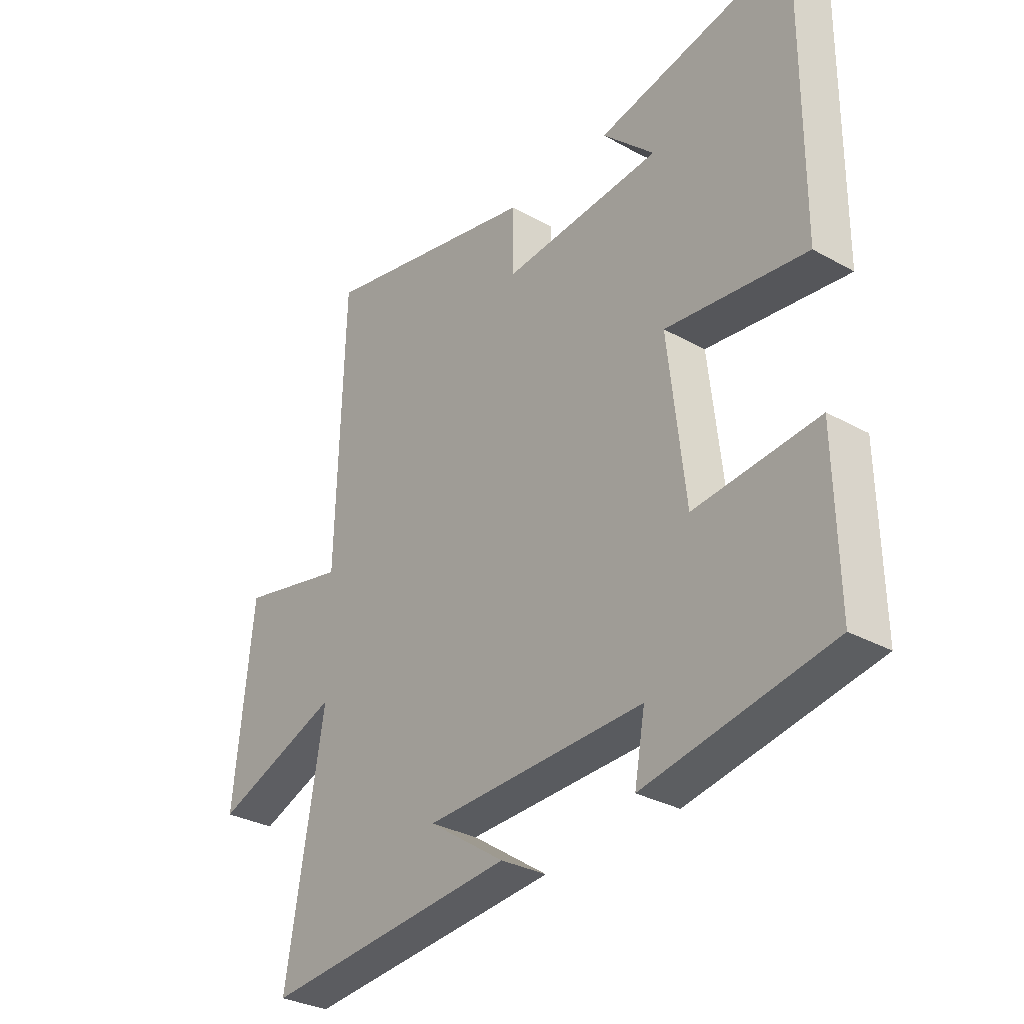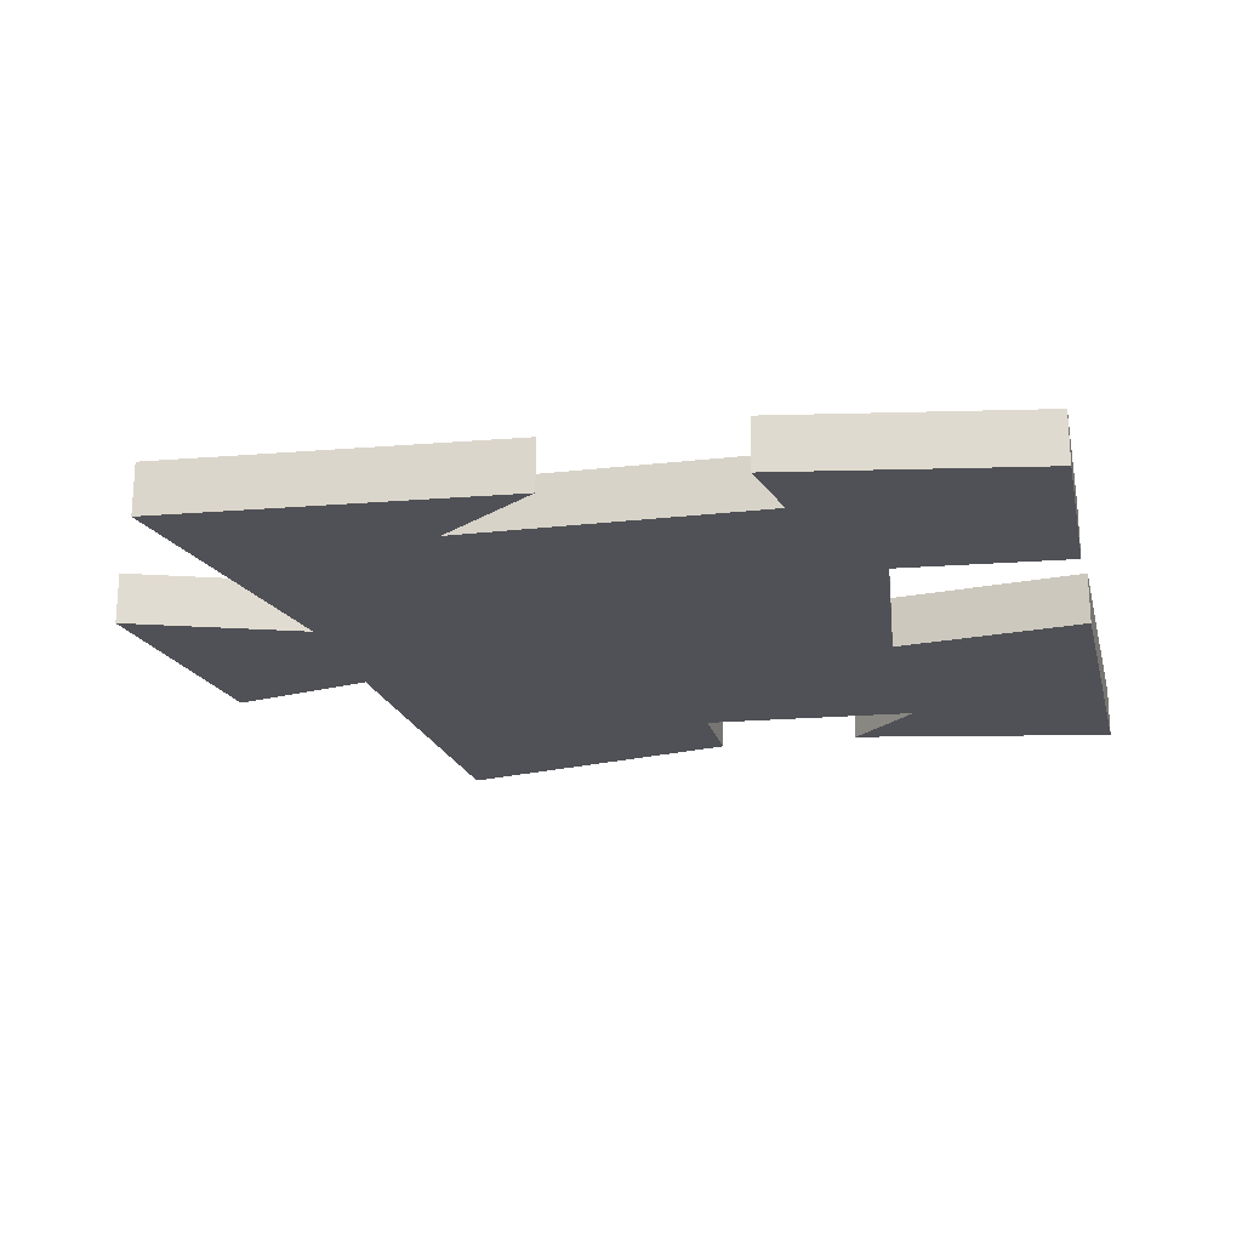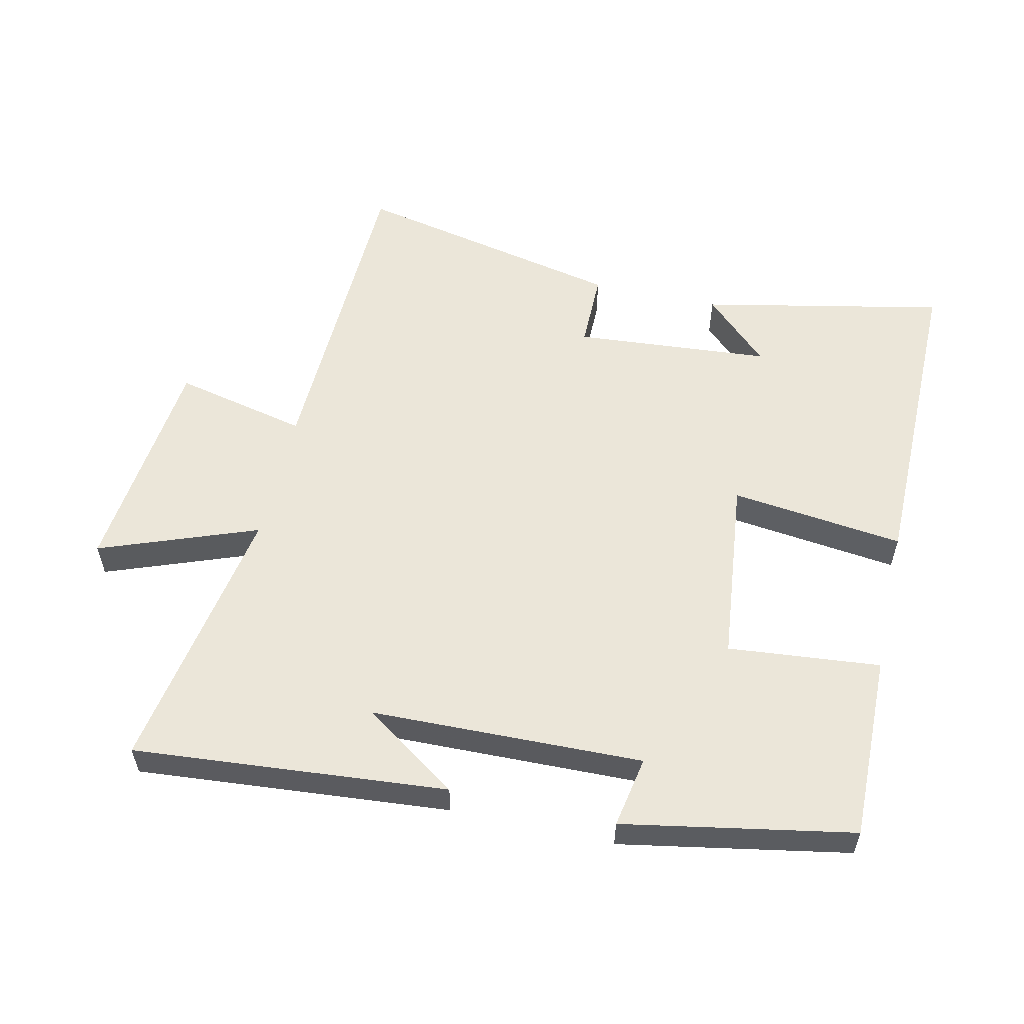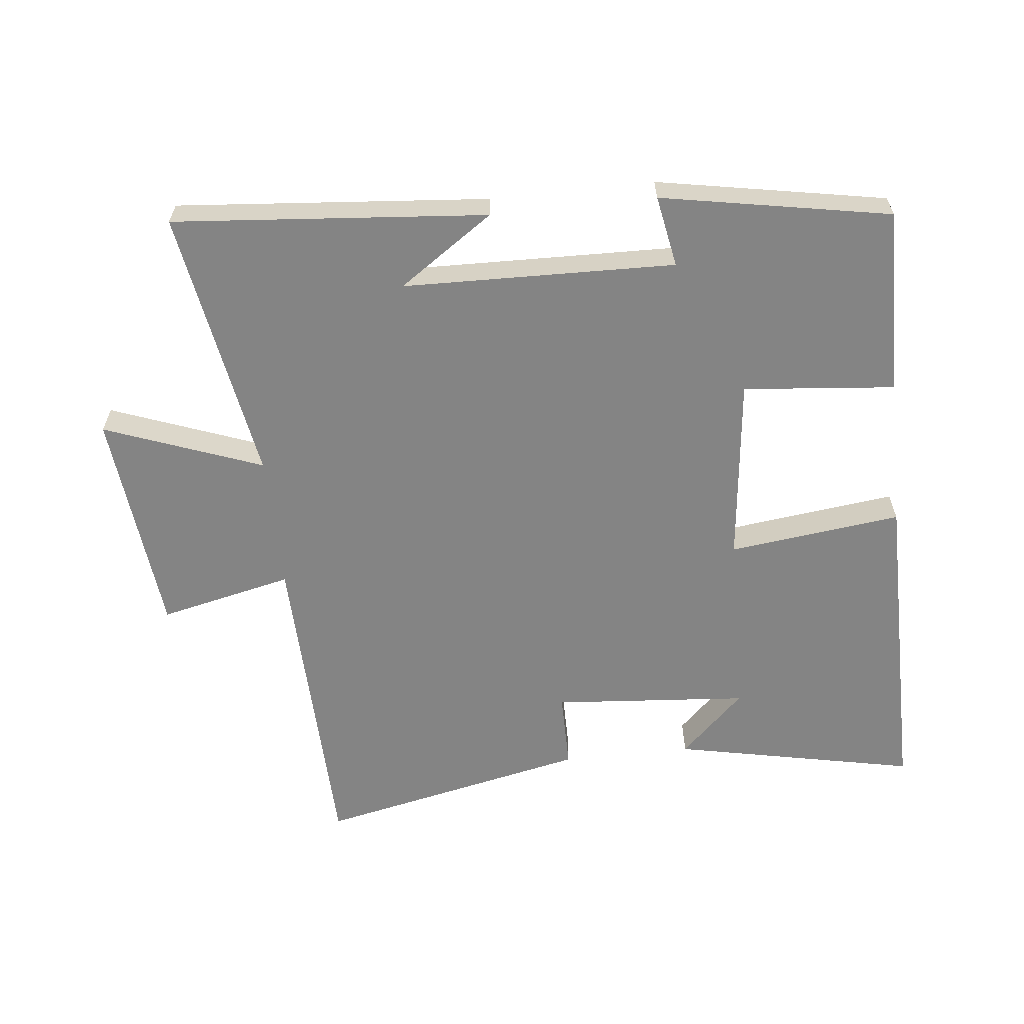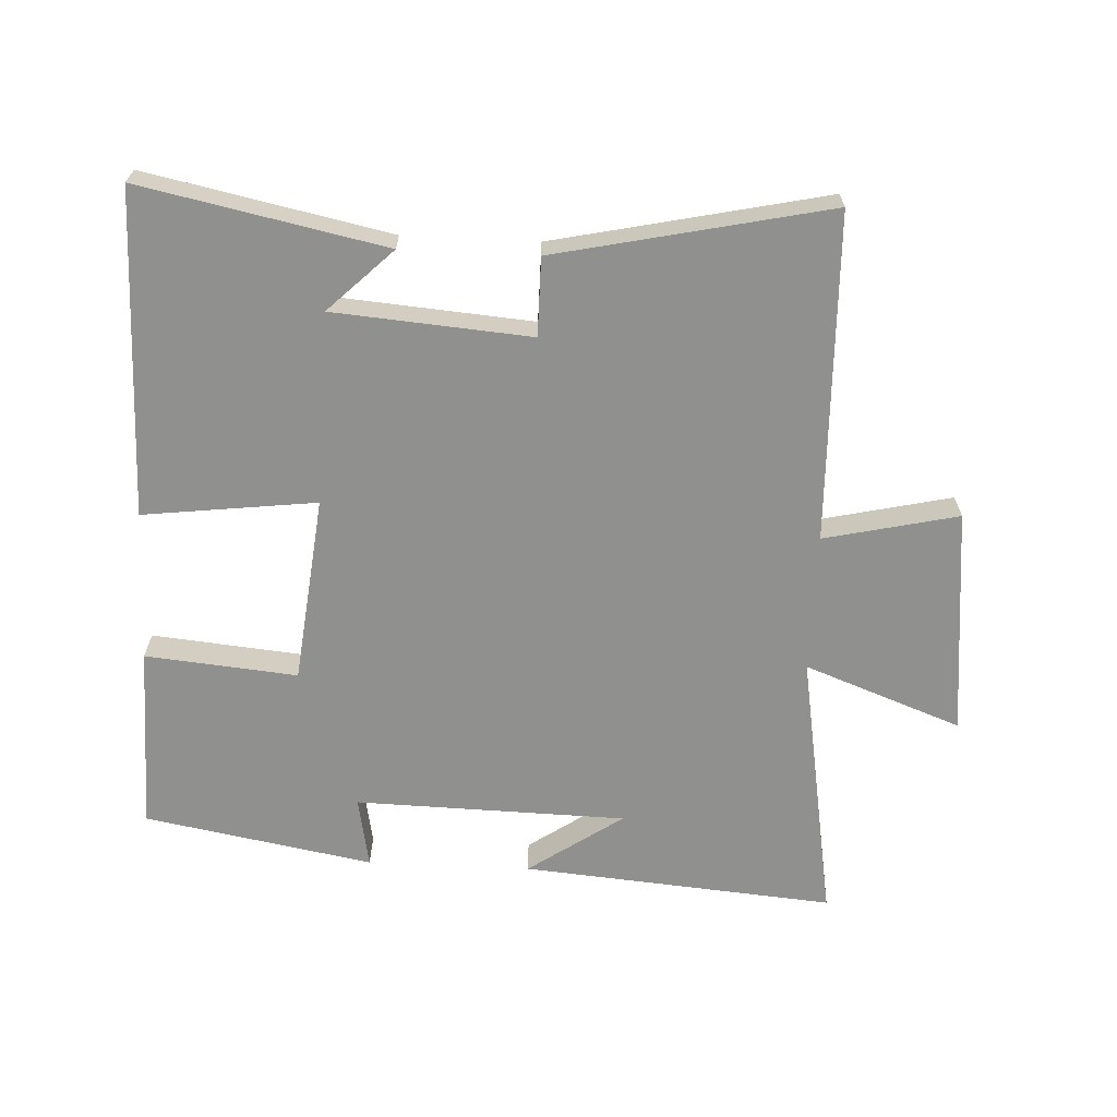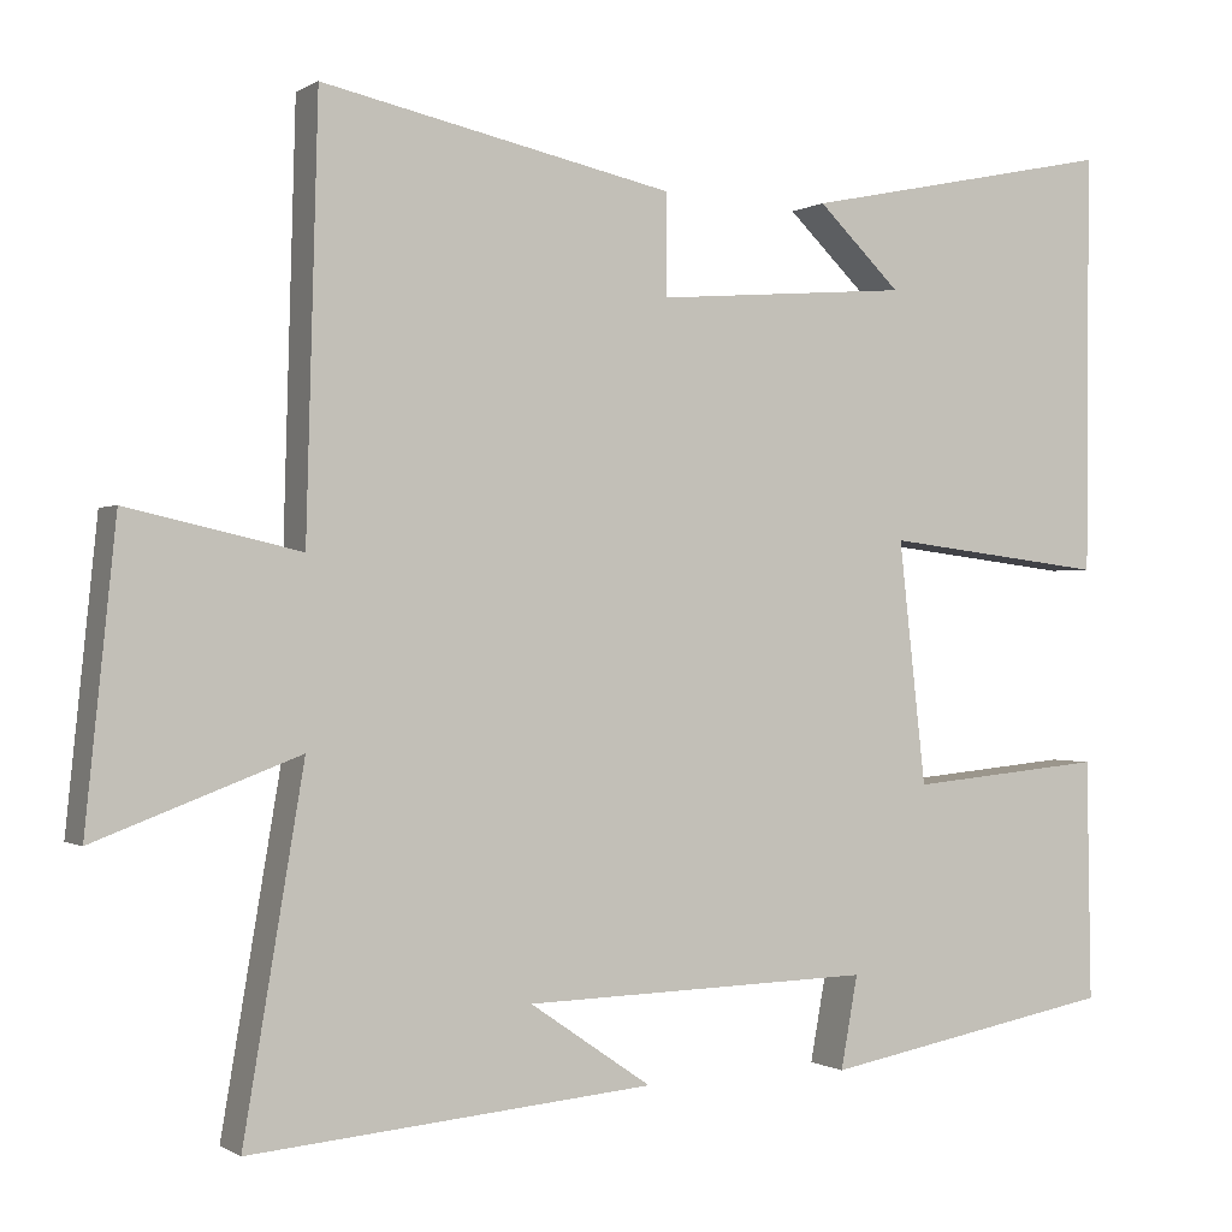
<metadata>
{"format":"obj","ext":"obj","renderer":"f3d","projection":"perspective","resolution":1024,"background":"white","views":[{"elev":-31.3,"azim":-128.4,"up":"+Z"},{"elev":-20.3,"azim":-166.7,"up":"+Y"},{"elev":56.0,"azim":-167.3,"up":"+Y"},{"elev":-61.3,"azim":-173.8,"up":"+Y"},{"elev":-65.6,"azim":-2.7,"up":"+Y"},{"elev":-0.3,"azim":153.7,"up":"+Z"}]}
</metadata>
<code>
v -0.503 0.07 0.577
v -0.131 0.07 0.5
v -0.229 0.07 0.405
v 0.071 0.07 0.381
v 0.071 0.07 0.5
v 0.486 0.07 0.589
v 0.5 0.07 0.09
v 0.704 0.07 0.136
v 0.74 0.07 -0.212
v 0.5 0.07 -0.122
v 0.571 0.07 -0.541
v 0.094 0.07 -0.5
v 0.238 0.07 -0.401
v -0.176 0.07 -0.391
v -0.156 0.07 -0.5
v -0.505 0.07 -0.436
v -0.5 0.07 -0.151
v -0.268 0.07 -0.173
v -0.236 0.07 0.113
v -0.5 0.07 0.081
v -0.503 0 0.577
v -0.131 0 0.5
v -0.229 0 0.405
v 0.071 0 0.381
v 0.071 0 0.5
v 0.486 0 0.589
v 0.5 0 0.09
v 0.704 0 0.136
v 0.74 0 -0.212
v 0.5 0 -0.122
v 0.571 0 -0.541
v 0.094 0 -0.5
v 0.238 0 -0.401
v -0.176 0 -0.391
v -0.156 0 -0.5
v -0.505 0 -0.436
v -0.5 0 -0.151
v -0.268 0 -0.173
v -0.236 0 0.113
v -0.5 0 0.081
f 19 20 1
f 16 17 18
f 15 16 18
f 14 15 18
f 13 14 18 19
f 11 12 13
f 13 19 1
f 11 13 1
f 10 11 1
f 7 8 9 10
f 6 7 10
f 5 6 10
f 4 5 10
f 3 4 10
f 1 2 3
f 1 3 10
f 21 40 39
f 38 37 36
f 38 36 35
f 38 35 34
f 39 38 34 33
f 33 32 31
f 21 39 33
f 21 33 31
f 21 31 30
f 30 29 28 27
f 30 27 26
f 30 26 25
f 30 25 24
f 30 24 23
f 23 22 21
f 30 23 21
f 1 21 22 2
f 2 22 23 3
f 3 23 24 4
f 4 24 25 5
f 5 25 26 6
f 6 26 27 7
f 7 27 28 8
f 8 28 29 9
f 9 29 30 10
f 10 30 31 11
f 11 31 32 12
f 12 32 33 13
f 13 33 34 14
f 14 34 35 15
f 15 35 36 16
f 16 36 37 17
f 17 37 38 18
f 18 38 39 19
f 19 39 40 20
f 20 40 21 1

</code>
